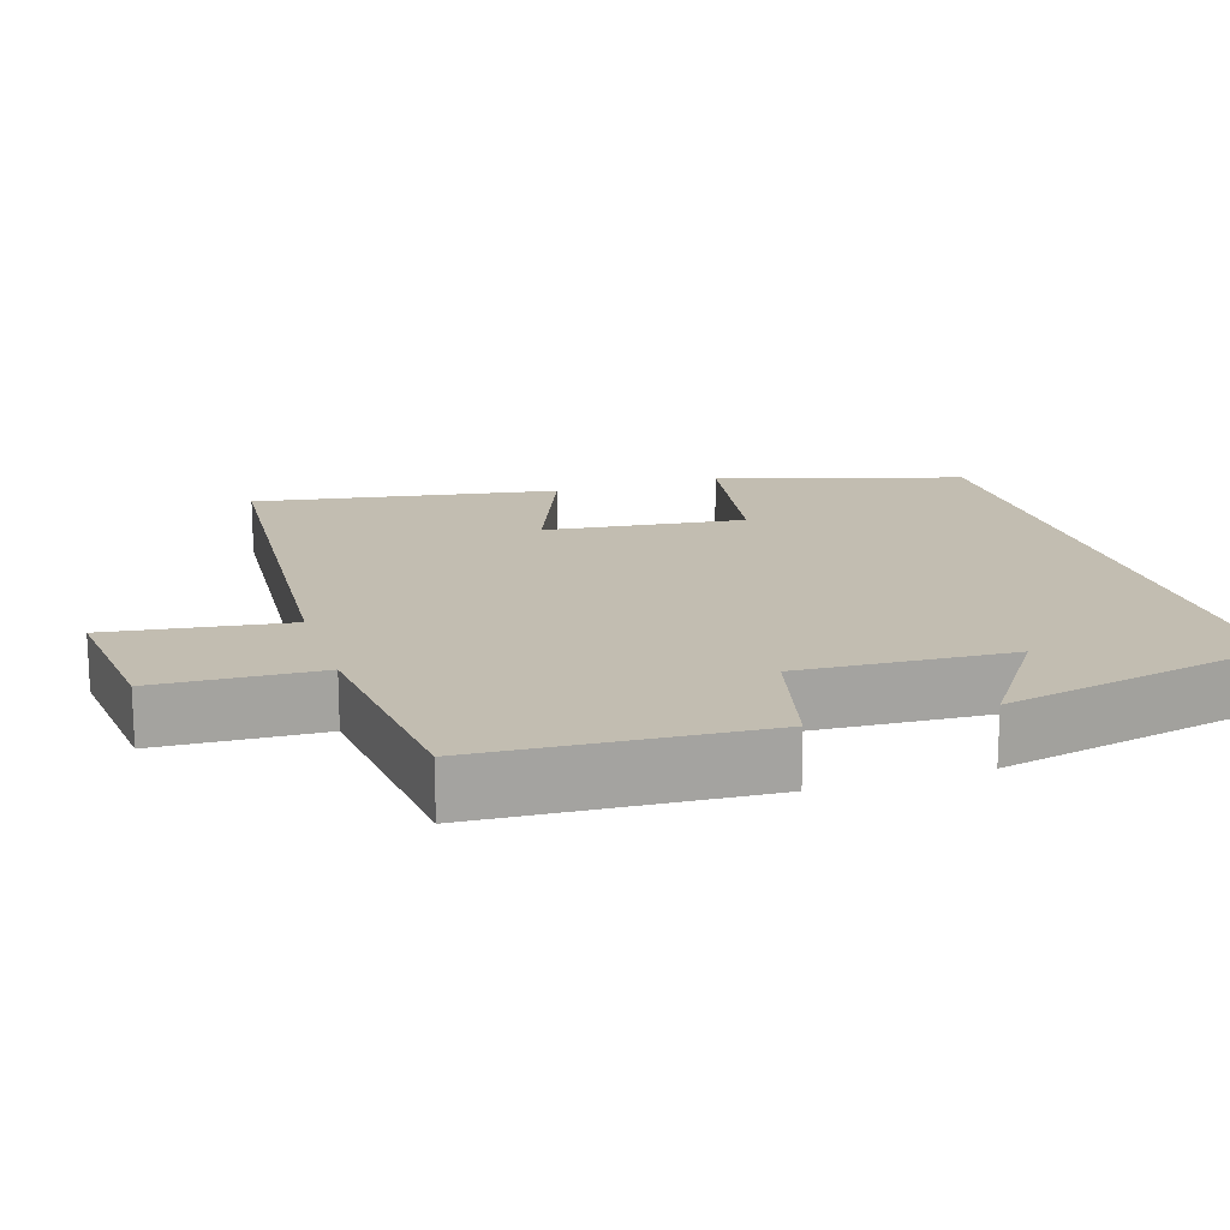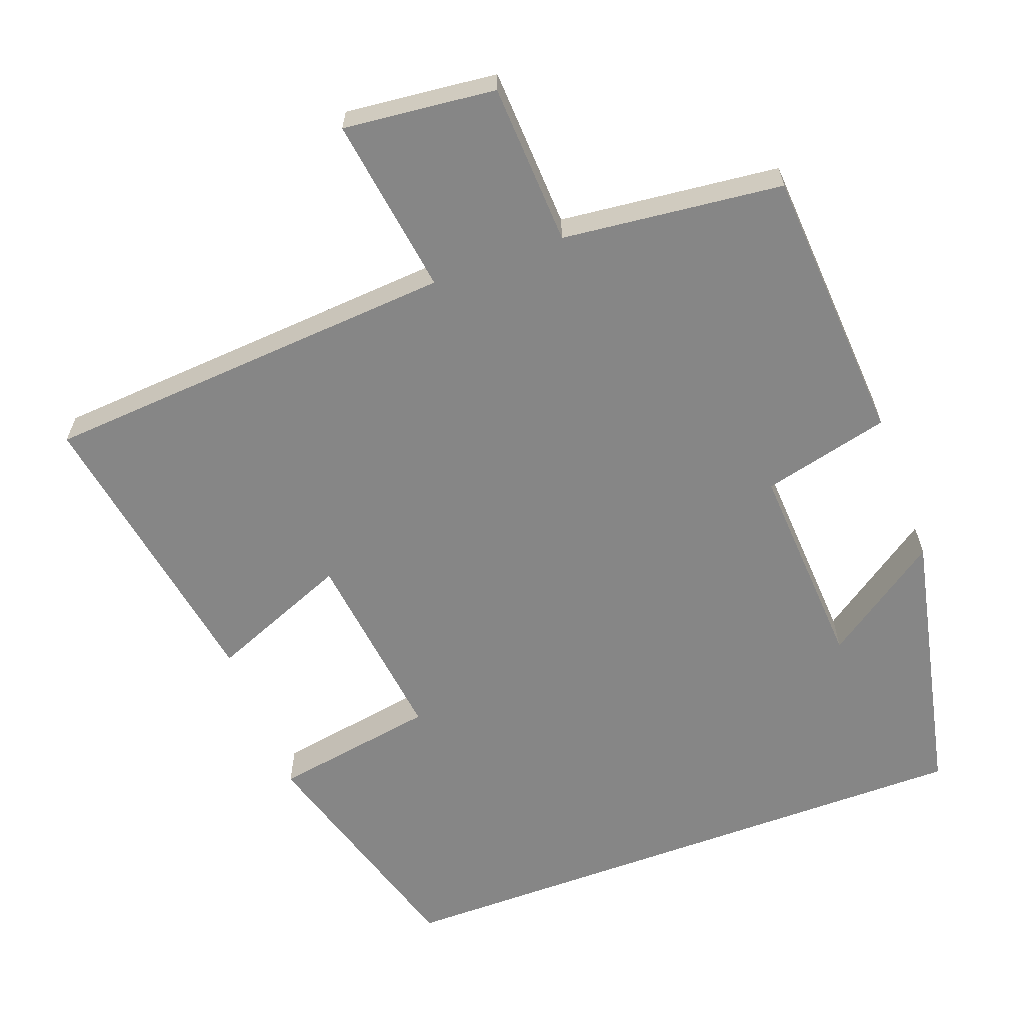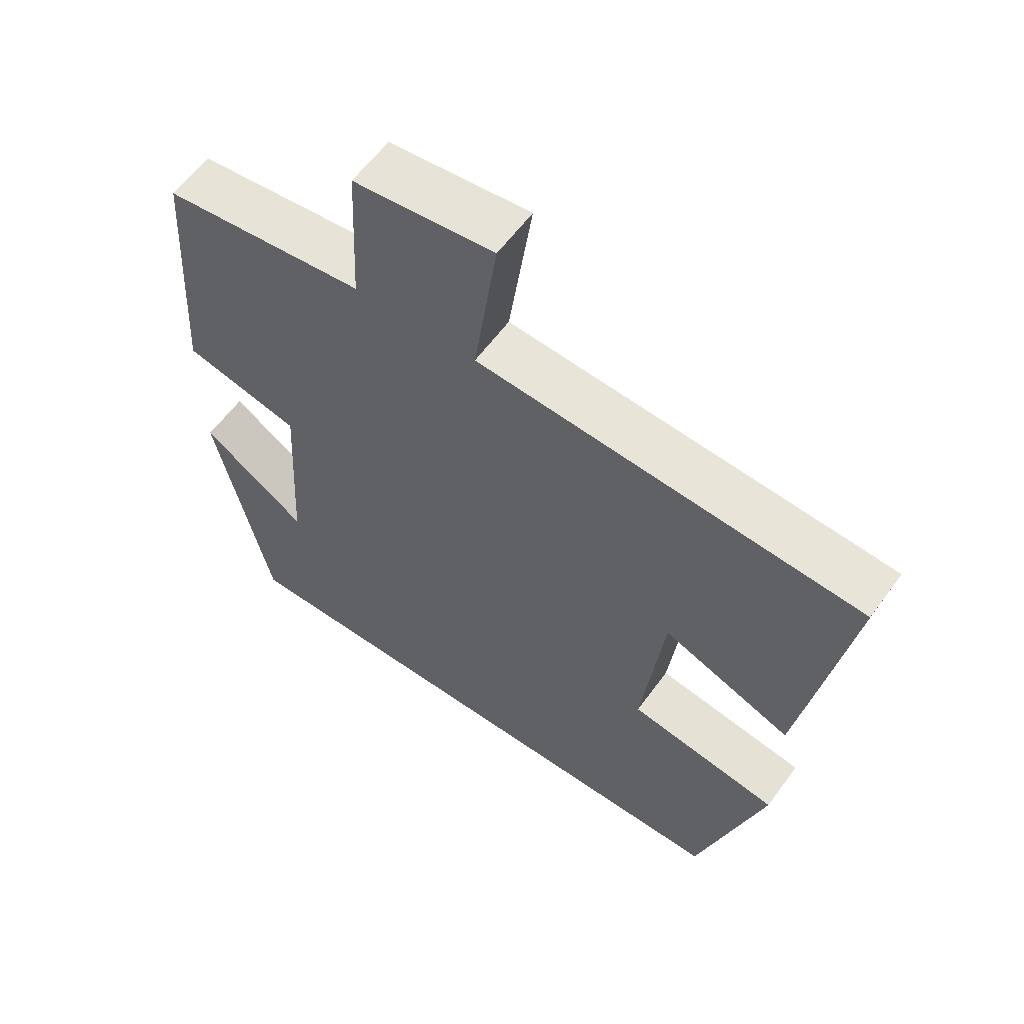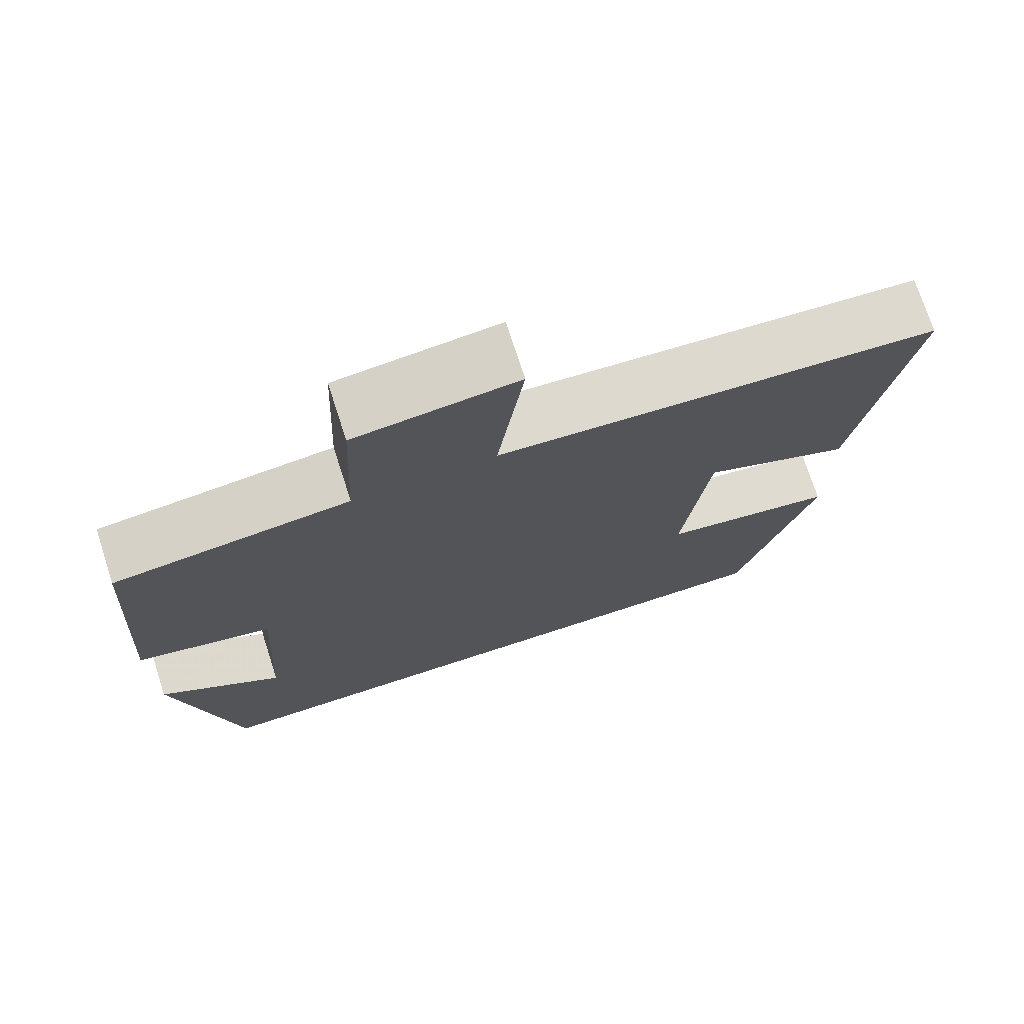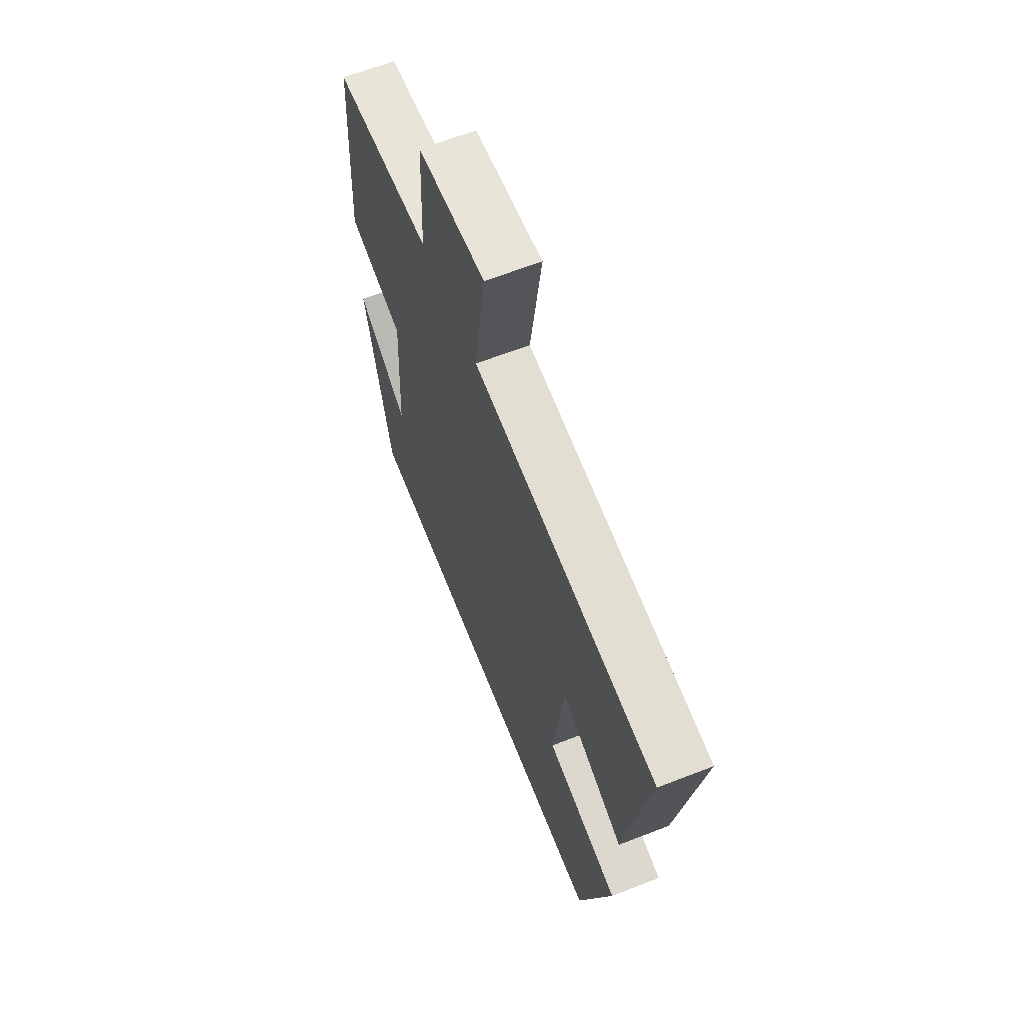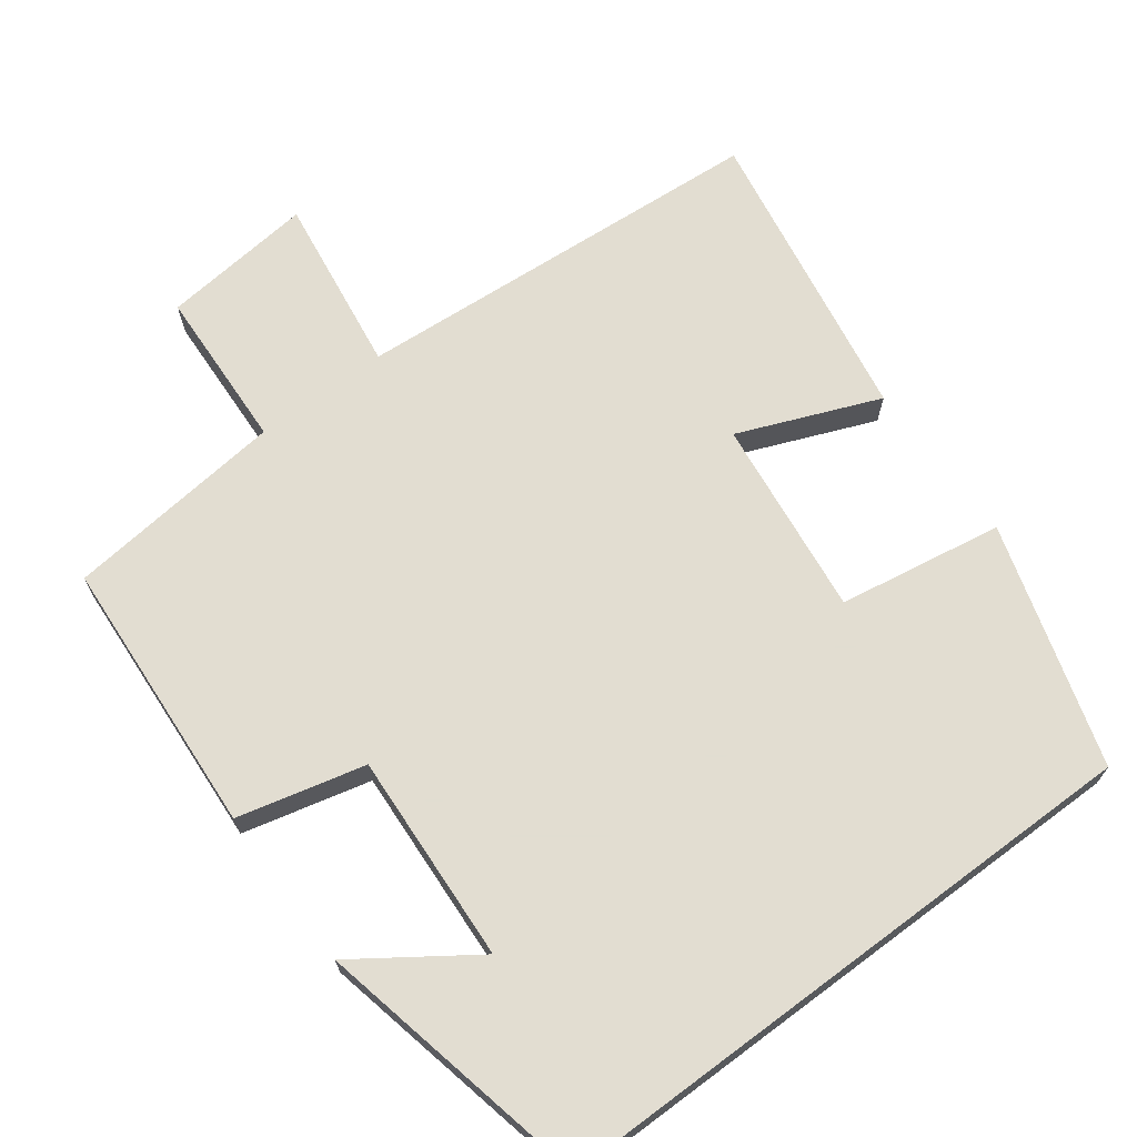
<metadata>
{"format":"obj","ext":"obj","renderer":"f3d","projection":"perspective","resolution":1024,"background":"white","views":[{"elev":16.9,"azim":72.4,"up":"+Y"},{"elev":-62.2,"azim":20.4,"up":"+Y"},{"elev":59.5,"azim":-144.2,"up":"+Z"},{"elev":73.5,"azim":162.0,"up":"+Z"},{"elev":64.1,"azim":-111.5,"up":"+Z"},{"elev":68.6,"azim":143.3,"up":"+Y"}]}
</metadata>
<code>
v 0.42 0.07 -0.5
v -0.403 0.07 -0.5
v -0.5 0.07 -0.173
v -0.278 0.07 -0.136
v -0.31 0.07 0.132
v -0.5 0.07 0.055
v -0.568 0.07 0.46
v -0.004 0.07 0.5
v -0.038 0.07 0.741
v 0.168 0.07 0.719
v 0.178 0.07 0.5
v 0.476 0.07 0.467
v 0.5 0.07 0.091
v 0.328 0.07 0.049
v 0.344 0.07 -0.235
v 0.5 0.07 -0.127
v 0.42 0 -0.5
v -0.403 0 -0.5
v -0.5 0 -0.173
v -0.278 0 -0.136
v -0.31 0 0.132
v -0.5 0 0.055
v -0.568 0 0.46
v -0.004 0 0.5
v -0.038 0 0.741
v 0.168 0 0.719
v 0.178 0 0.5
v 0.476 0 0.467
v 0.5 0 0.091
v 0.328 0 0.049
v 0.344 0 -0.235
v 0.5 0 -0.127
f 15 16 1
f 11 12 13 14
f 11 14 15
f 8 9 10 11
f 8 11 15
f 5 6 7 8
f 4 5 8 15
f 3 4 15
f 1 2 3 15
f 17 32 31
f 30 29 28 27
f 31 30 27
f 27 26 25 24
f 31 27 24
f 24 23 22 21
f 31 24 21 20
f 31 20 19
f 31 19 18 17
f 1 17 18 2
f 2 18 19 3
f 3 19 20 4
f 4 20 21 5
f 5 21 22 6
f 6 22 23 7
f 7 23 24 8
f 8 24 25 9
f 9 25 26 10
f 10 26 27 11
f 11 27 28 12
f 12 28 29 13
f 13 29 30 14
f 14 30 31 15
f 15 31 32 16
f 16 32 17 1

</code>
